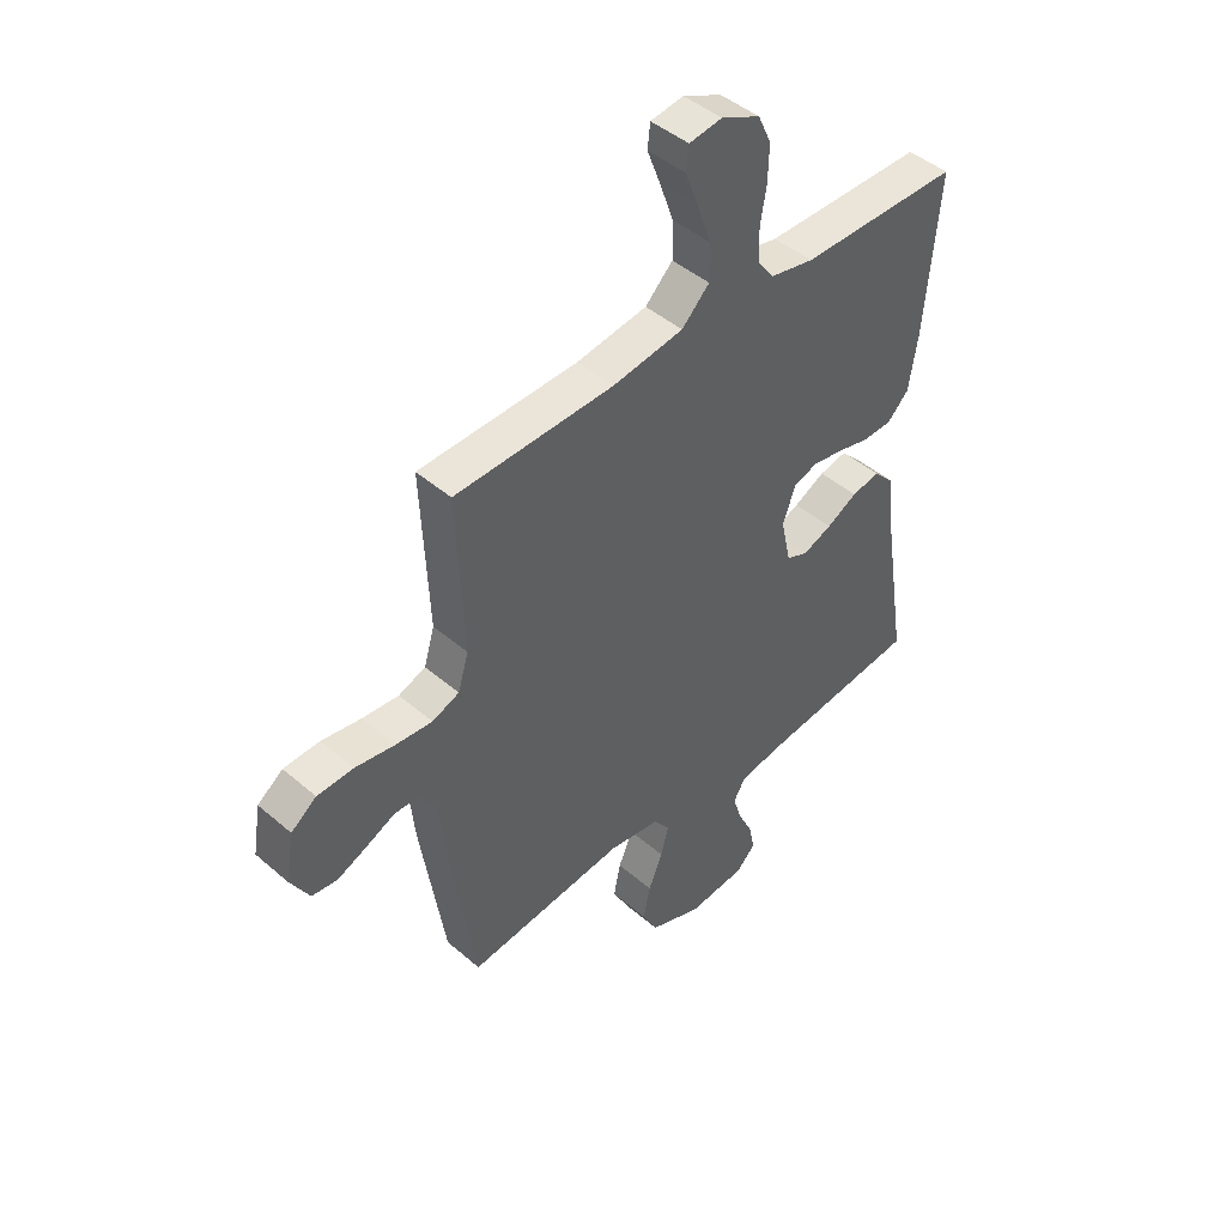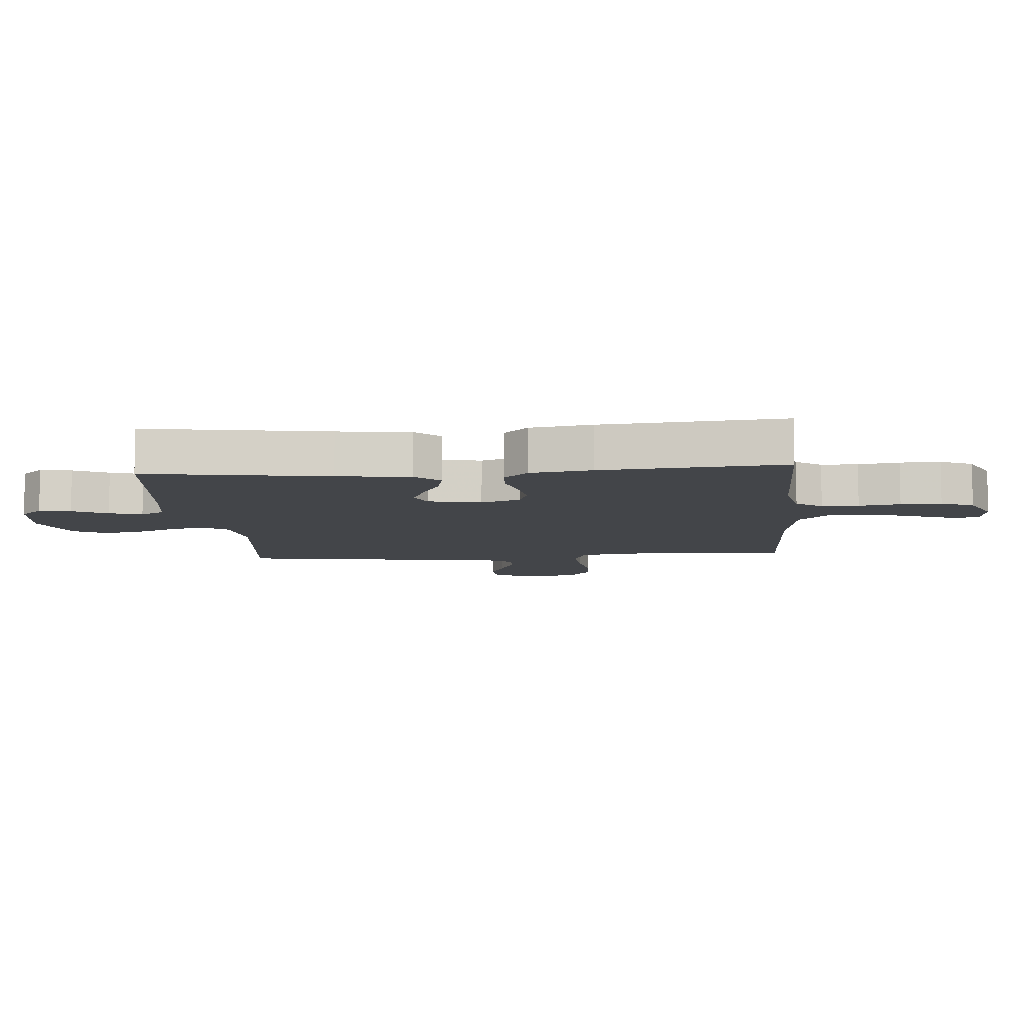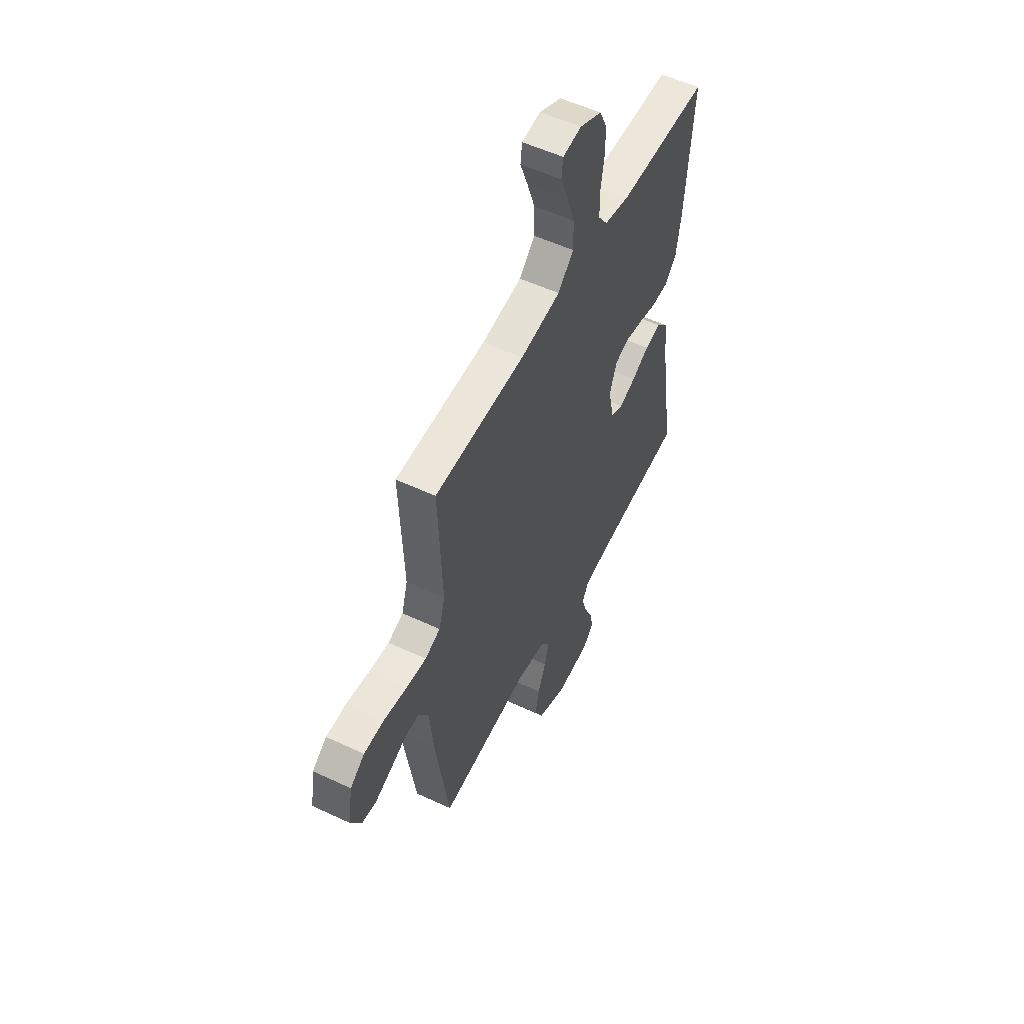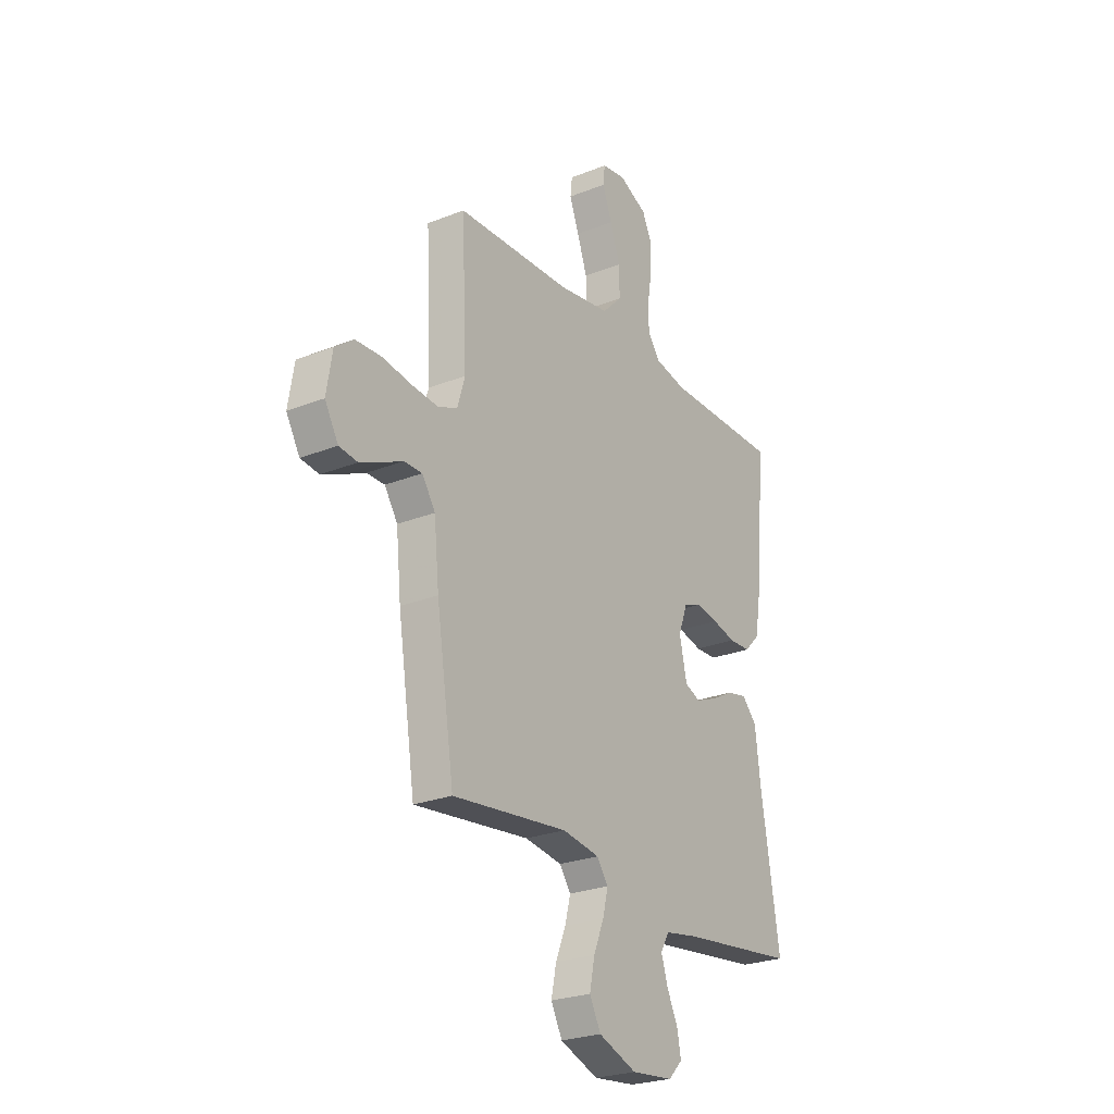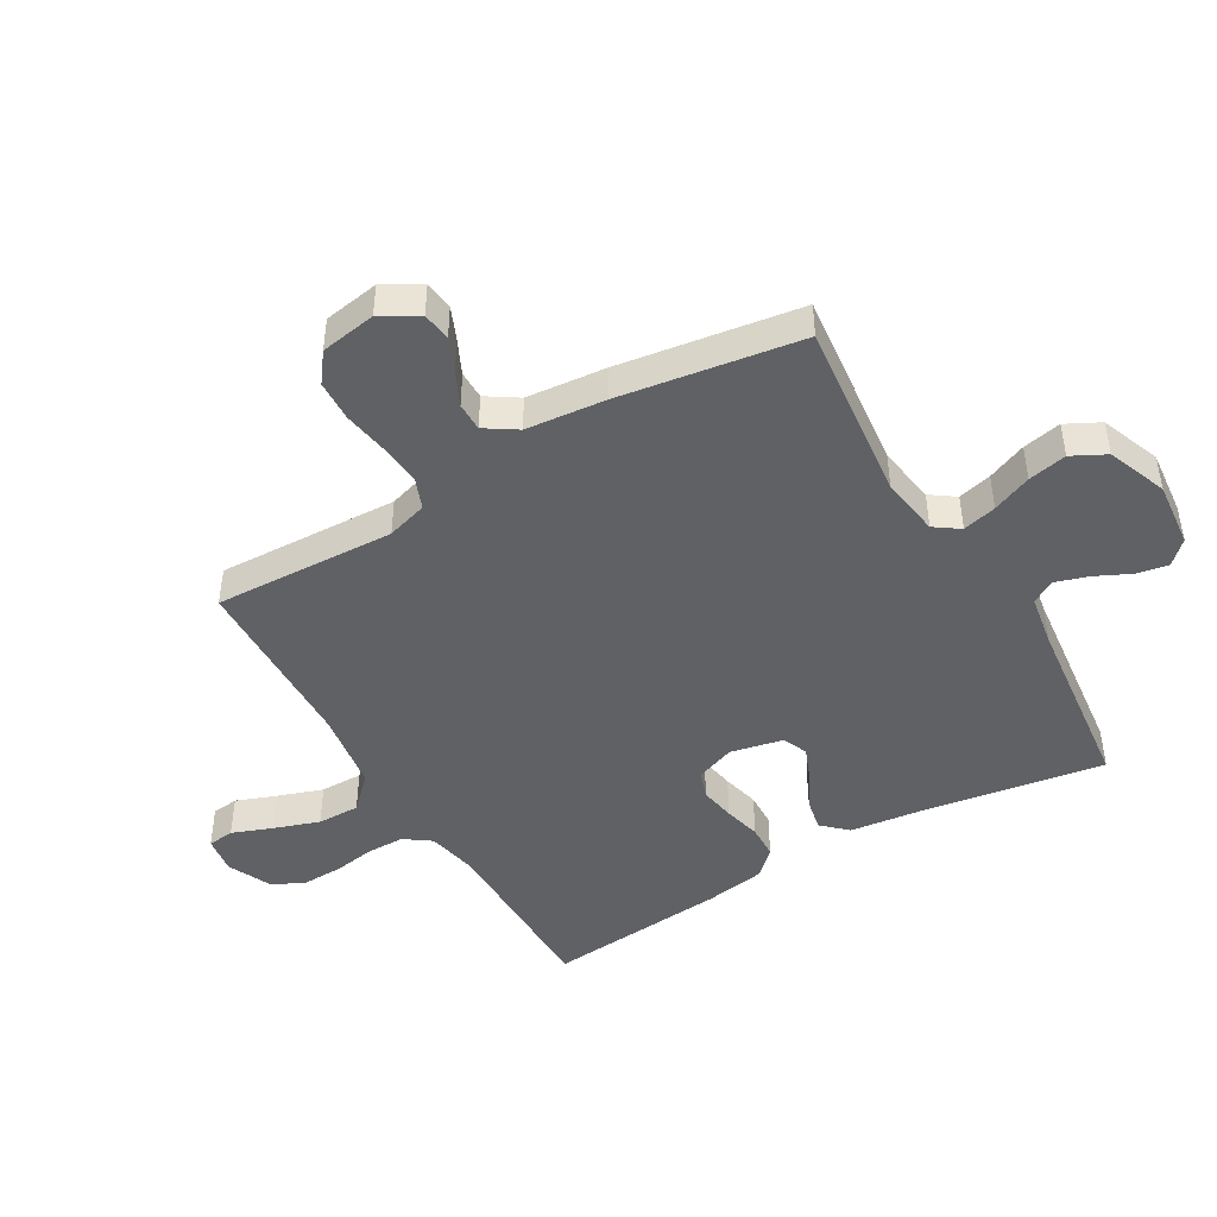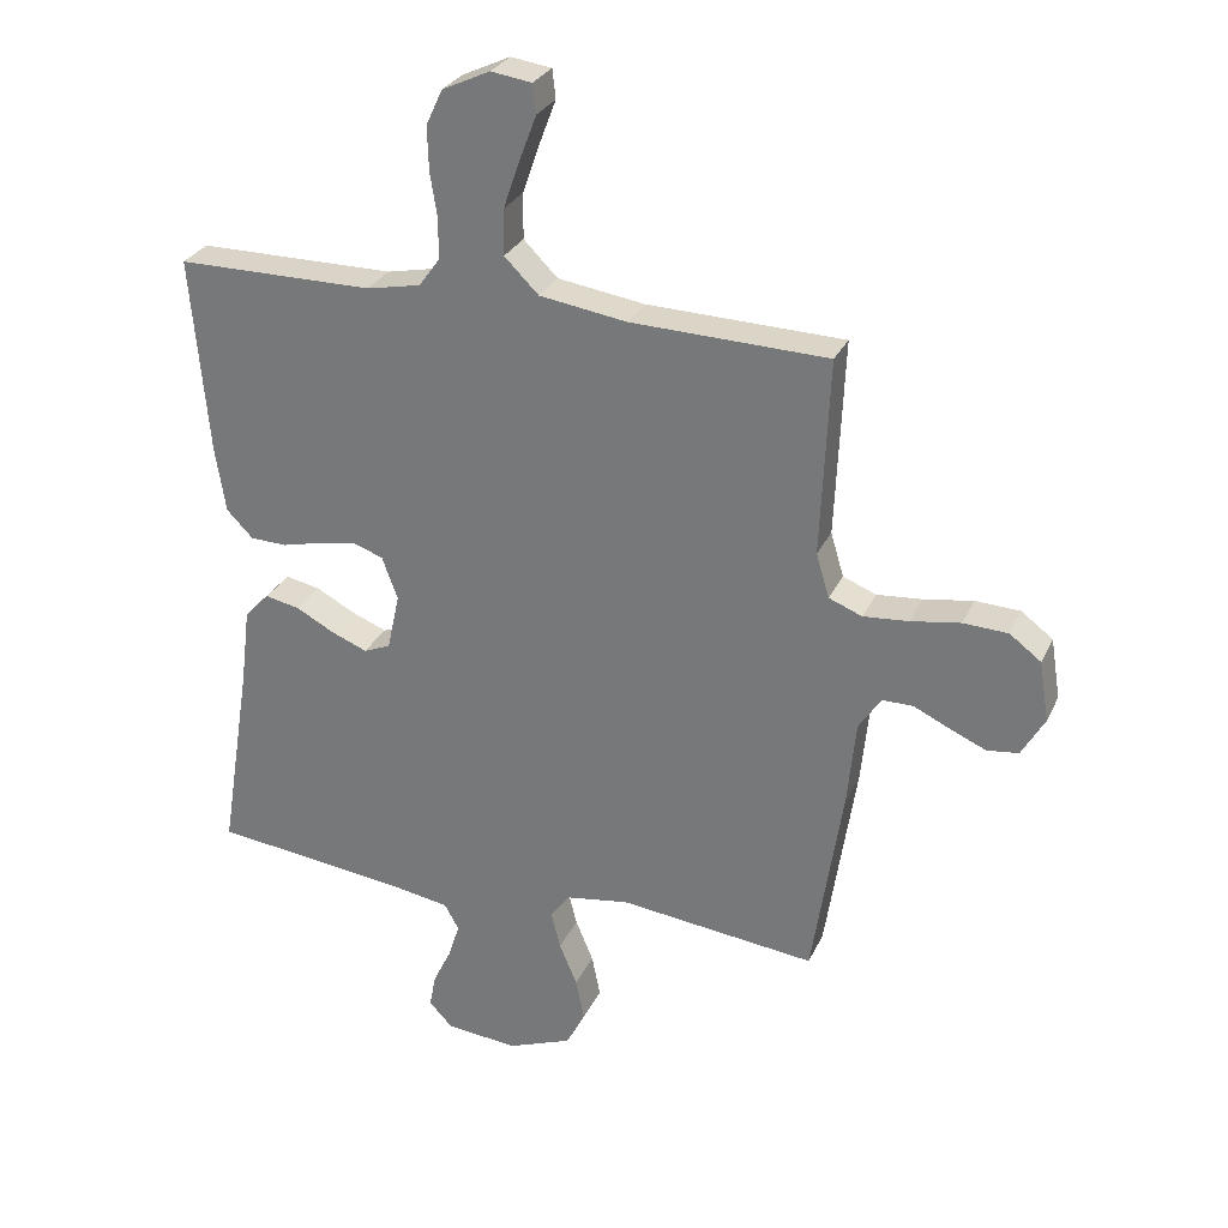
<metadata>
{"format":"obj","ext":"obj","renderer":"f3d","projection":"perspective","resolution":1024,"background":"white","views":[{"elev":45.3,"azim":134.8,"up":"+Z"},{"elev":-8.6,"azim":-85.2,"up":"+Y"},{"elev":54.2,"azim":116.5,"up":"+Z"},{"elev":-25.2,"azim":122.8,"up":"+Z"},{"elev":-45.7,"azim":120.4,"up":"+Y"},{"elev":28.6,"azim":21.2,"up":"+Z"}]}
</metadata>
<code>
v -0.5 0.07 -0.5
v -0.452 0.07 -0.2
v -0.437 0.07 -0.08
v -0.399 0.07 -0.04
v -0.346 0.07 -0.051
v -0.288 0.07 -0.082
v -0.233 0.07 -0.104
v -0.192 0.07 -0.087
v -0.173 0.07 0
v -0.197 0.07 0.065
v -0.242 0.07 0.081
v -0.301 0.07 0.071
v -0.362 0.07 0.056
v -0.418 0.07 0.058
v -0.458 0.07 0.099
v -0.474 0.07 0.2
v -0.5 0.07 0.5
v -0.2 0.07 0.501
v -0.117 0.07 0.518
v -0.086 0.07 0.561
v -0.085 0.07 0.622
v -0.096 0.07 0.69
v -0.098 0.07 0.757
v -0.073 0.07 0.811
v 0 0.07 0.845
v 0.062 0.07 0.836
v 0.067 0.07 0.792
v 0.042 0.07 0.726
v 0.016 0.07 0.651
v 0.015 0.07 0.581
v 0.067 0.07 0.529
v 0.2 0.07 0.509
v 0.5 0.07 0.5
v 0.487 0.07 0.2
v 0.507 0.07 0.133
v 0.558 0.07 0.113
v 0.627 0.07 0.119
v 0.702 0.07 0.131
v 0.77 0.07 0.128
v 0.818 0.07 0.092
v 0.833 0.07 0
v 0.798 0.07 -0.061
v 0.75 0.07 -0.067
v 0.695 0.07 -0.043
v 0.64 0.07 -0.017
v 0.593 0.07 -0.017
v 0.559 0.07 -0.069
v 0.546 0.07 -0.2
v 0.5 0.07 -0.5
v 0.2 0.07 -0.466
v 0.103 0.07 -0.481
v 0.074 0.07 -0.522
v 0.088 0.07 -0.578
v 0.115 0.07 -0.643
v 0.128 0.07 -0.707
v 0.099 0.07 -0.763
v 0 0.07 -0.801
v -0.109 0.07 -0.79
v -0.145 0.07 -0.753
v -0.135 0.07 -0.701
v -0.107 0.07 -0.643
v -0.09 0.07 -0.589
v -0.112 0.07 -0.55
v -0.2 0.07 -0.535
v -0.5 0 -0.5
v -0.452 0 -0.2
v -0.437 0 -0.08
v -0.399 0 -0.04
v -0.346 0 -0.051
v -0.288 0 -0.082
v -0.233 0 -0.104
v -0.192 0 -0.087
v -0.173 0 0
v -0.197 0 0.065
v -0.242 0 0.081
v -0.301 0 0.071
v -0.362 0 0.056
v -0.418 0 0.058
v -0.458 0 0.099
v -0.474 0 0.2
v -0.5 0 0.5
v -0.2 0 0.501
v -0.117 0 0.518
v -0.086 0 0.561
v -0.085 0 0.622
v -0.096 0 0.69
v -0.098 0 0.757
v -0.073 0 0.811
v 0 0 0.845
v 0.062 0 0.836
v 0.067 0 0.792
v 0.042 0 0.726
v 0.016 0 0.651
v 0.015 0 0.581
v 0.067 0 0.529
v 0.2 0 0.509
v 0.5 0 0.5
v 0.487 0 0.2
v 0.507 0 0.133
v 0.558 0 0.113
v 0.627 0 0.119
v 0.702 0 0.131
v 0.77 0 0.128
v 0.818 0 0.092
v 0.833 0 0
v 0.798 0 -0.061
v 0.75 0 -0.067
v 0.695 0 -0.043
v 0.64 0 -0.017
v 0.593 0 -0.017
v 0.559 0 -0.069
v 0.546 0 -0.2
v 0.5 0 -0.5
v 0.2 0 -0.466
v 0.103 0 -0.481
v 0.074 0 -0.522
v 0.088 0 -0.578
v 0.115 0 -0.643
v 0.128 0 -0.707
v 0.099 0 -0.763
v 0 0 -0.801
v -0.109 0 -0.79
v -0.145 0 -0.753
v -0.135 0 -0.701
v -0.107 0 -0.643
v -0.09 0 -0.589
v -0.112 0 -0.55
v -0.2 0 -0.535
f 58 59 60 61
f 58 61 62
f 57 58 62
f 56 57 62
f 53 54 55 56
f 52 53 56 62
f 51 52 62 63
f 47 48 49 50
f 46 47 50 51
f 42 43 44 45
f 40 41 42 45
f 40 45 46
f 37 38 39 40
f 36 37 40 46
f 35 36 46 51
f 32 33 34
f 31 32 34 35
f 25 26 27 28
f 25 28 29
f 24 25 29 30
f 21 22 23 24
f 20 21 24 30
f 15 16 17 18
f 15 18 19
f 12 13 14 15
f 11 12 15 19
f 10 11 19 20
f 3 4 5 6
f 2 3 6 7
f 64 1 2 7
f 63 64 7 8
f 31 35 51 63
f 31 63 8 9
f 20 30 31
f 9 10 20 31
f 125 124 123 122
f 126 125 122
f 126 122 121
f 126 121 120
f 120 119 118 117
f 126 120 117 116
f 127 126 116 115
f 114 113 112 111
f 115 114 111 110
f 109 108 107 106
f 109 106 105 104
f 110 109 104
f 104 103 102 101
f 110 104 101 100
f 115 110 100 99
f 98 97 96
f 99 98 96 95
f 92 91 90 89
f 93 92 89
f 94 93 89 88
f 88 87 86 85
f 94 88 85 84
f 82 81 80 79
f 83 82 79
f 79 78 77 76
f 83 79 76 75
f 84 83 75 74
f 70 69 68 67
f 71 70 67 66
f 71 66 65 128
f 72 71 128 127
f 127 115 99 95
f 73 72 127 95
f 95 94 84
f 95 84 74 73
f 1 65 66 2
f 2 66 67 3
f 3 67 68 4
f 4 68 69 5
f 5 69 70 6
f 6 70 71 7
f 7 71 72 8
f 8 72 73 9
f 9 73 74 10
f 10 74 75 11
f 11 75 76 12
f 12 76 77 13
f 13 77 78 14
f 14 78 79 15
f 15 79 80 16
f 16 80 81 17
f 17 81 82 18
f 18 82 83 19
f 19 83 84 20
f 20 84 85 21
f 21 85 86 22
f 22 86 87 23
f 23 87 88 24
f 24 88 89 25
f 25 89 90 26
f 26 90 91 27
f 27 91 92 28
f 28 92 93 29
f 29 93 94 30
f 30 94 95 31
f 31 95 96 32
f 32 96 97 33
f 33 97 98 34
f 34 98 99 35
f 35 99 100 36
f 36 100 101 37
f 37 101 102 38
f 38 102 103 39
f 39 103 104 40
f 40 104 105 41
f 41 105 106 42
f 42 106 107 43
f 43 107 108 44
f 44 108 109 45
f 45 109 110 46
f 46 110 111 47
f 47 111 112 48
f 48 112 113 49
f 49 113 114 50
f 50 114 115 51
f 51 115 116 52
f 52 116 117 53
f 53 117 118 54
f 54 118 119 55
f 55 119 120 56
f 56 120 121 57
f 57 121 122 58
f 58 122 123 59
f 59 123 124 60
f 60 124 125 61
f 61 125 126 62
f 62 126 127 63
f 63 127 128 64
f 64 128 65 1

</code>
